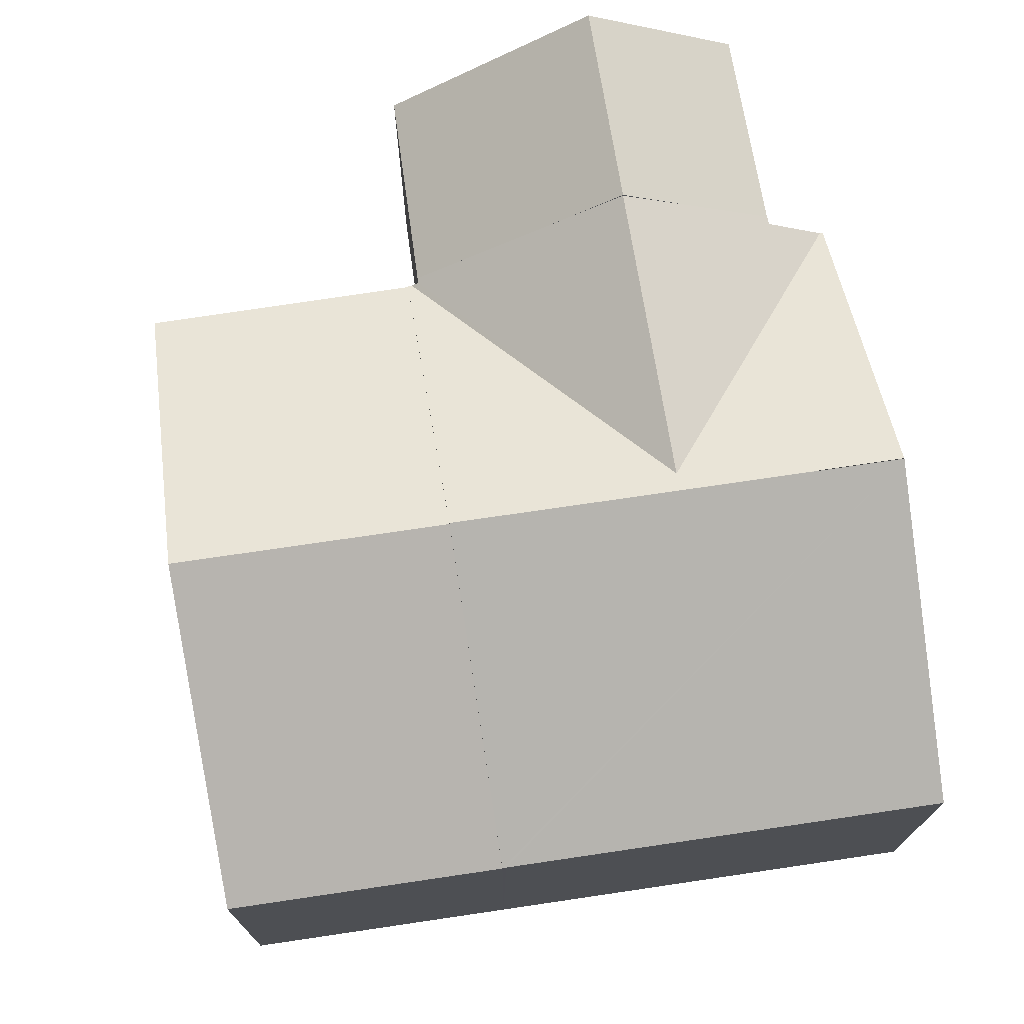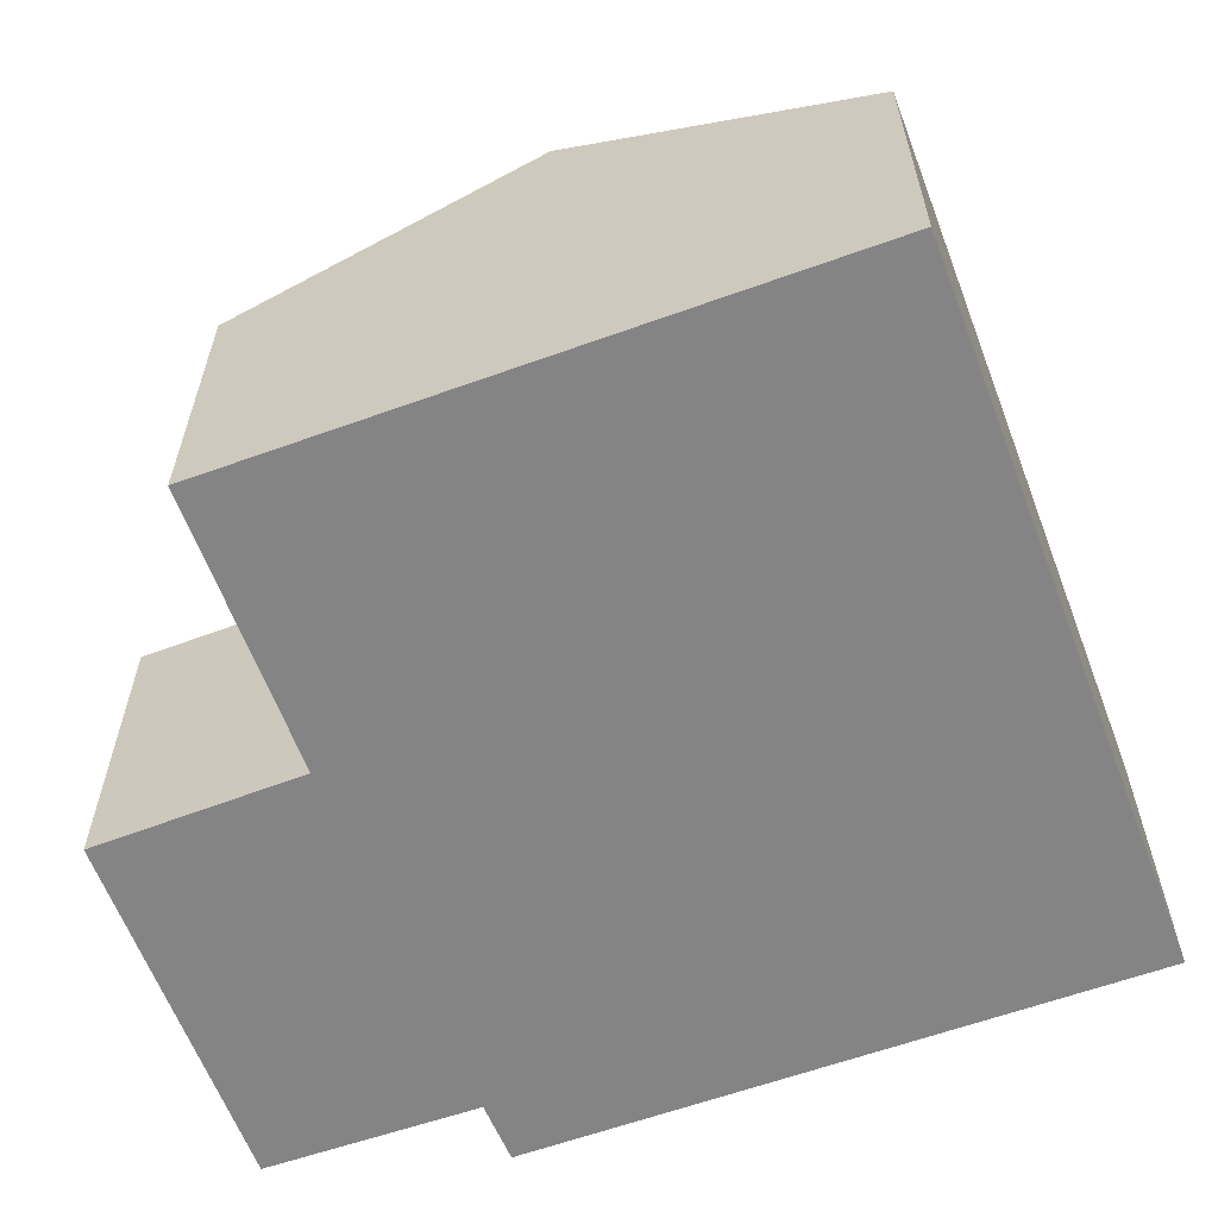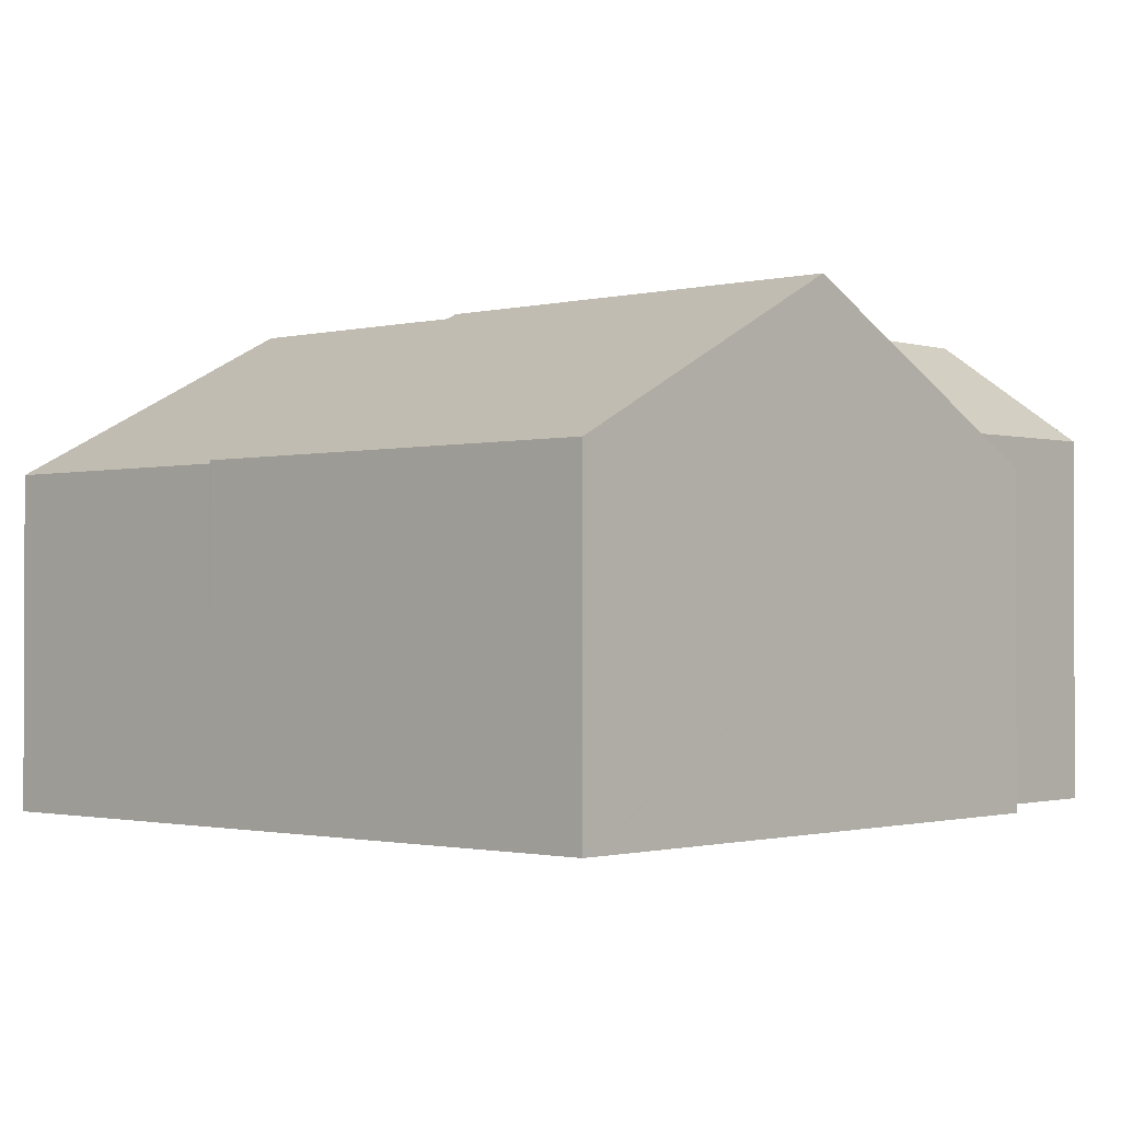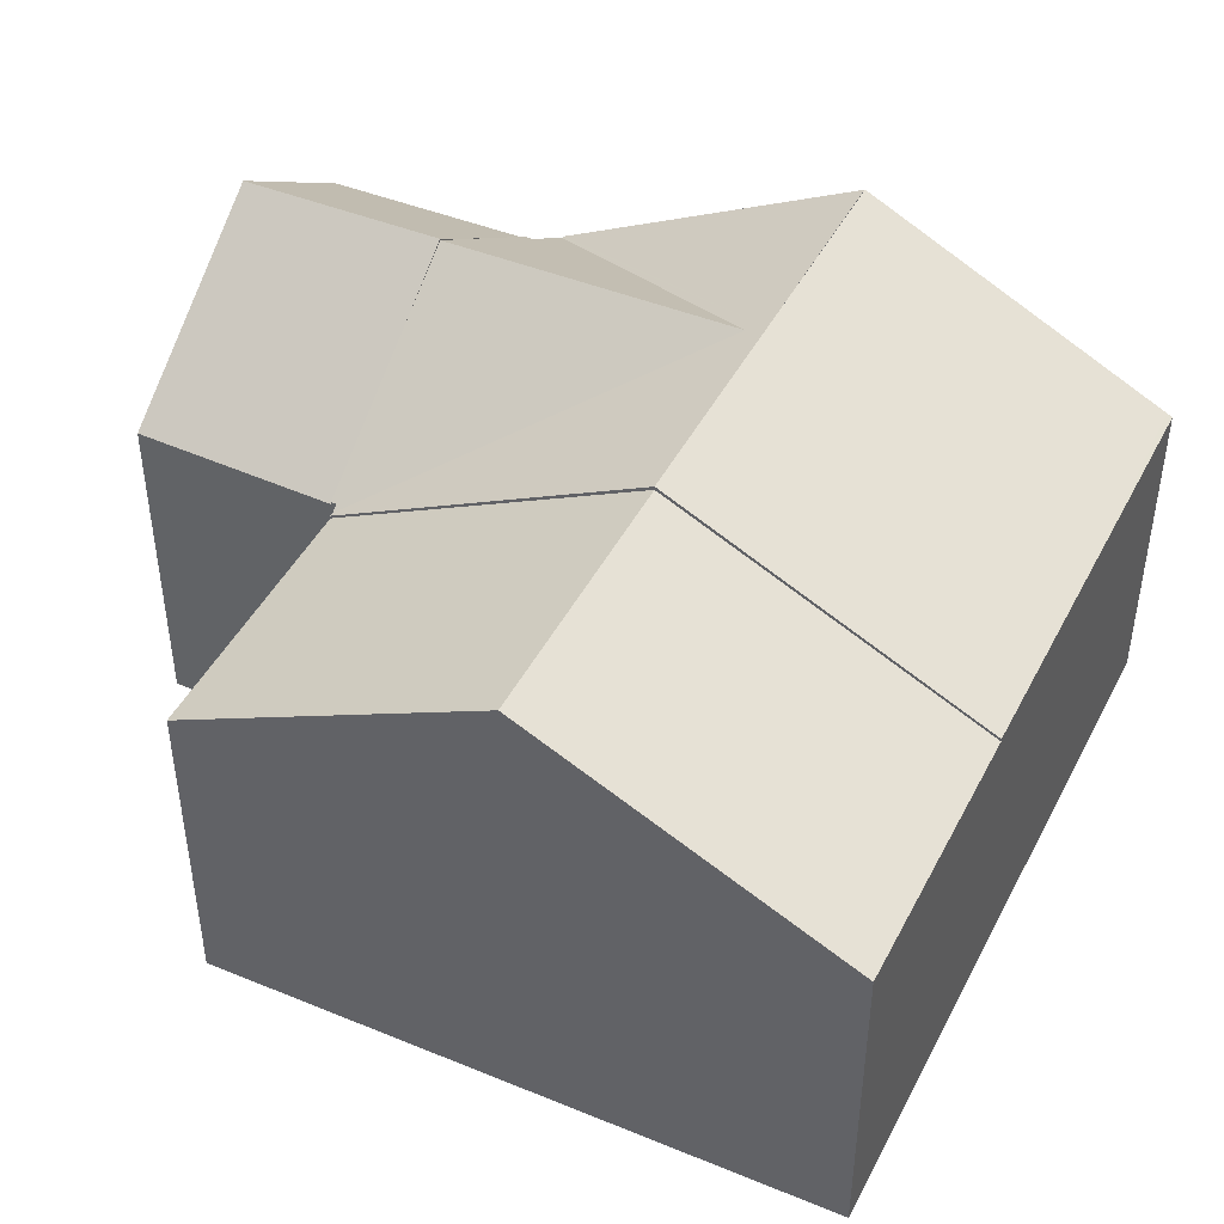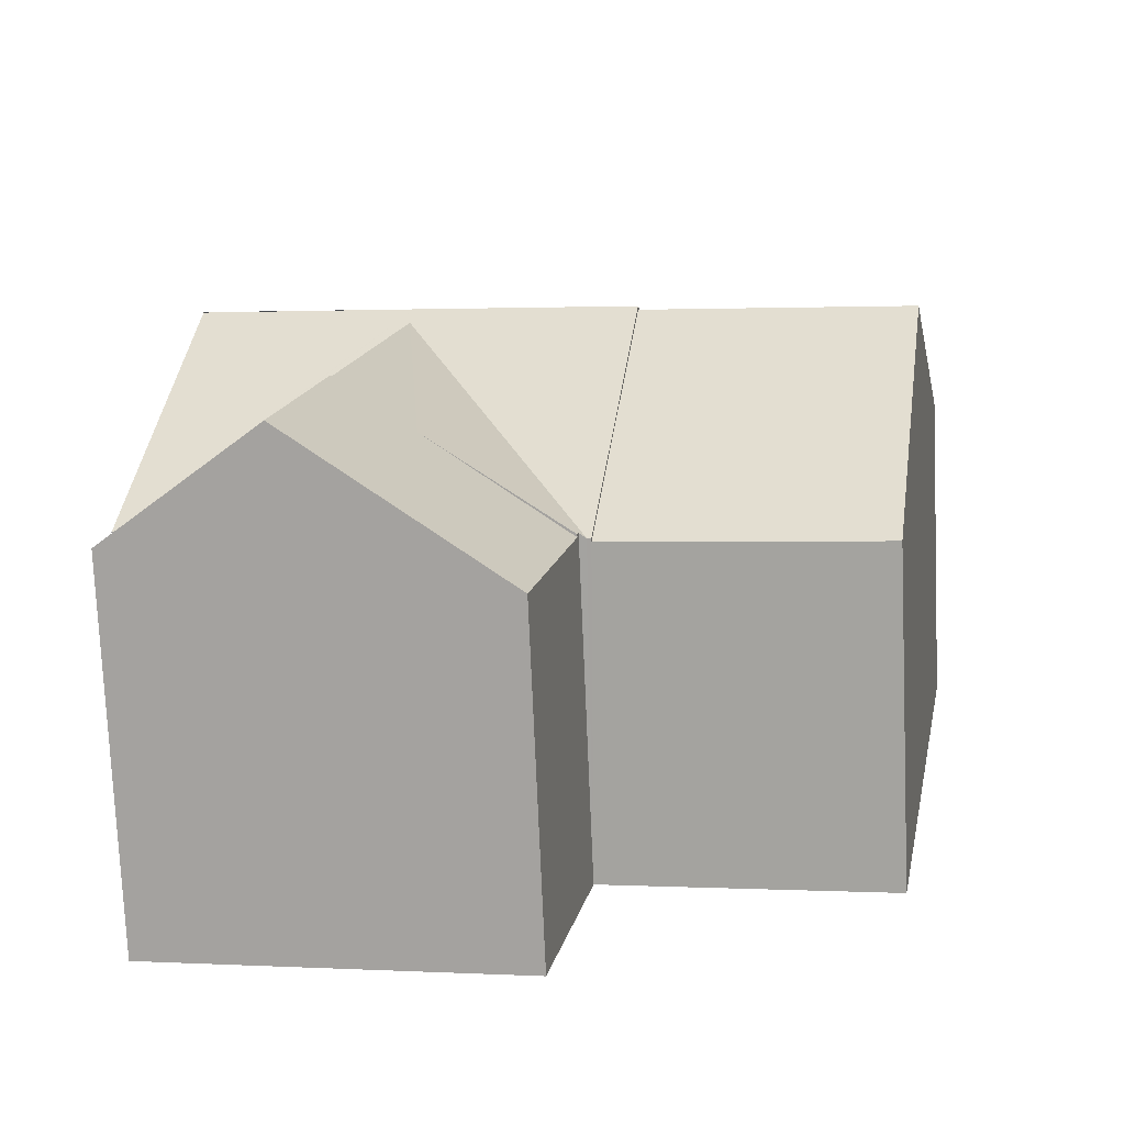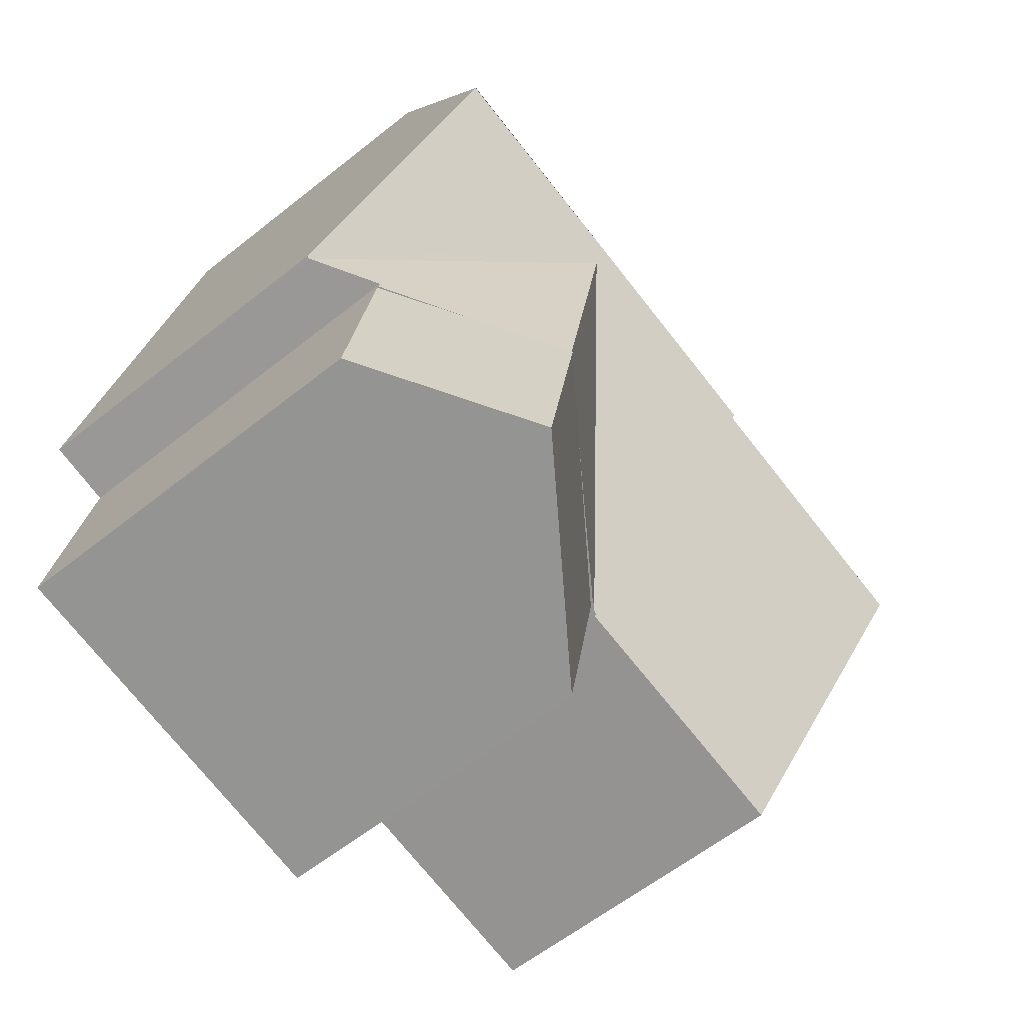
<metadata>
{"format":"obj","ext":"obj","renderer":"f3d","projection":"perspective","resolution":1024,"background":"white","views":[{"elev":73.3,"azim":-19.5,"up":"+Y"},{"elev":-61.5,"azim":-80.3,"up":"+Y"},{"elev":-1.3,"azim":31.4,"up":"+Y"},{"elev":45.0,"azim":-75.0,"up":"+Y"},{"elev":-75.9,"azim":-177.5,"up":"+Z"},{"elev":-59.7,"azim":129.3,"up":"+Z"}]}
</metadata>
<code>
v  1.102 9.263 -5.98
v  7.363 6.228 -10.94
v  2.195 6.248 -11.91
v  6.287 9.263 -4.963
v  0 6.226 3.812e-16
v  5.211 6.226 1.022
v  7.363 6.701e-16 -10.94
v  6.287 3.039e-16 -4.963
v  5.211 -6.258e-17 1.022
v  2.195 7.296e-16 -11.91
v  1.102 3.662e-16 -5.98
v  0 0 0
v  13.69 6.337 2.577
v  9.514 6.283 1.866
v  13.67 6.283 2.682
v  14.77 9.333 -3.298
v  5.28 6.283 1.036
v  5.211 6.283 1.022
v  10.59 9.333 -4.118
v  6.287 9.333 -4.963
v  15.85 6.339 -9.169
v  14.78 9.327 -3.309
v  15.8 6.338 -9.183
v  10.66 9.133 -4.511
v  7.441 6.285 -10.93
v  7.363 6.285 -10.94
v  14.68 7.094 -9.449
v  14.71 7.095 -9.608
v  13.12 8.166 -9.92
v  11.69 9.133 -10.2
v  10.25 8.166 -10.48
v  7.58 6.379 -10.9
v  7.601 6.381 -11
v  7.58 6.676e-16 -10.9
v  7.441 6.691e-16 -10.93
v  15.85 5.614e-16 -9.169
v  14.68 5.786e-16 -9.449
v  15.8 5.623e-16 -9.183
v  14.71 5.883e-16 -9.608
v  13.12 6.074e-16 -9.92
v  10.25 6.419e-16 -10.48
v  7.601 6.737e-16 -11
v  11.69 6.246e-16 -10.2
v  9.514 -1.143e-16 1.866
v  13.67 -1.642e-16 2.682
v  5.28 -6.344e-17 1.036
v  13.69 -1.578e-16 2.577
v  14.77 2.019e-16 -3.298
v  14.78 2.026e-16 -3.309
v  12.39 9.162 -14.1
v  14.71 7.062 -9.608
v  15.37 7.093 -13.53
v  11.69 9.163 -10.2
v  7.601 6.327 -11
v  8.395 6.392 -14.87
v  15.37 8.283e-16 -13.53
v  8.395 9.106e-16 -14.87
v  12.39 8.635e-16 -14.1
g defaultobject
f 1 2 3
f 2 1 4
f 5 4 1
f 4 5 6
f 4 7 2
f 7 4 6
f 7 6 8
f 8 6 9
f 2 10 3
f 10 2 7
f 10 1 3
f 1 10 5
f 5 10 11
f 5 11 12
f 12 6 5
f 6 12 9
f 8 10 7
f 10 8 11
f 11 8 9
f 11 9 12
f 13 14 15
f 14 13 16
f 14 16 17
f 17 16 18
f 18 16 19
f 18 19 20
f 21 19 22
f 19 21 23
f 19 23 24
f 19 24 20
f 20 24 25
f 20 25 26
f 27 24 23
f 24 27 28
f 24 28 29
f 24 29 30
f 31 24 30
f 24 31 32
f 24 32 25
f 32 31 33
f 34 25 32
f 25 34 26
f 26 34 7
f 7 34 35
f 36 23 21
f 23 37 27
f 37 23 36
f 37 36 38
f 29 31 30
f 31 29 28
f 31 28 39
f 31 39 33
f 33 39 40
f 33 40 41
f 33 41 42
f 41 40 43
f 7 20 26
f 20 7 18
f 18 7 8
f 18 8 9
f 42 32 33
f 32 42 34
f 9 17 18
f 17 9 14
f 14 9 15
f 15 9 44
f 15 44 45
f 44 9 46
f 45 13 15
f 13 45 16
f 16 45 22
f 22 45 21
f 21 45 47
f 21 47 48
f 21 48 36
f 36 48 49
f 27 39 28
f 39 27 37
f 49 37 36
f 37 49 40
f 40 49 43
f 43 49 41
f 41 49 42
f 42 49 34
f 34 49 35
f 35 49 7
f 7 49 8
f 8 49 48
f 8 48 47
f 8 47 9
f 9 47 44
f 44 47 45
f 40 39 37
f 50 51 52
f 51 50 29
f 29 50 53
f 54 50 55
f 50 54 31
f 50 31 53
f 31 29 53
f 29 31 51
f 51 31 39
f 39 31 54
f 39 54 43
f 43 54 42
f 39 43 40
f 43 42 41
f 51 56 52
f 56 51 39
f 52 55 50
f 55 52 56
f 55 56 57
f 57 56 58
f 57 54 55
f 54 57 42
f 40 56 39
f 56 40 58
f 58 40 43
f 58 43 41
f 58 41 57
f 57 41 42

</code>
